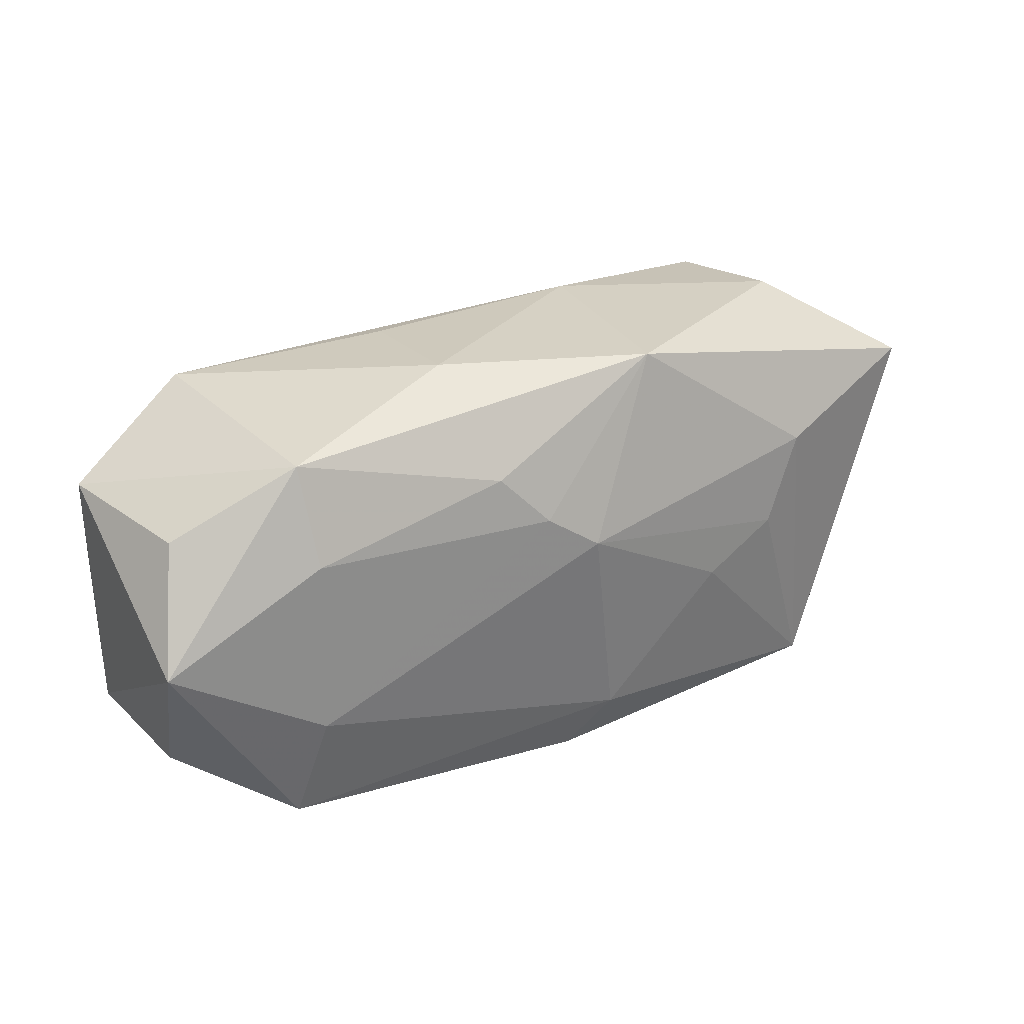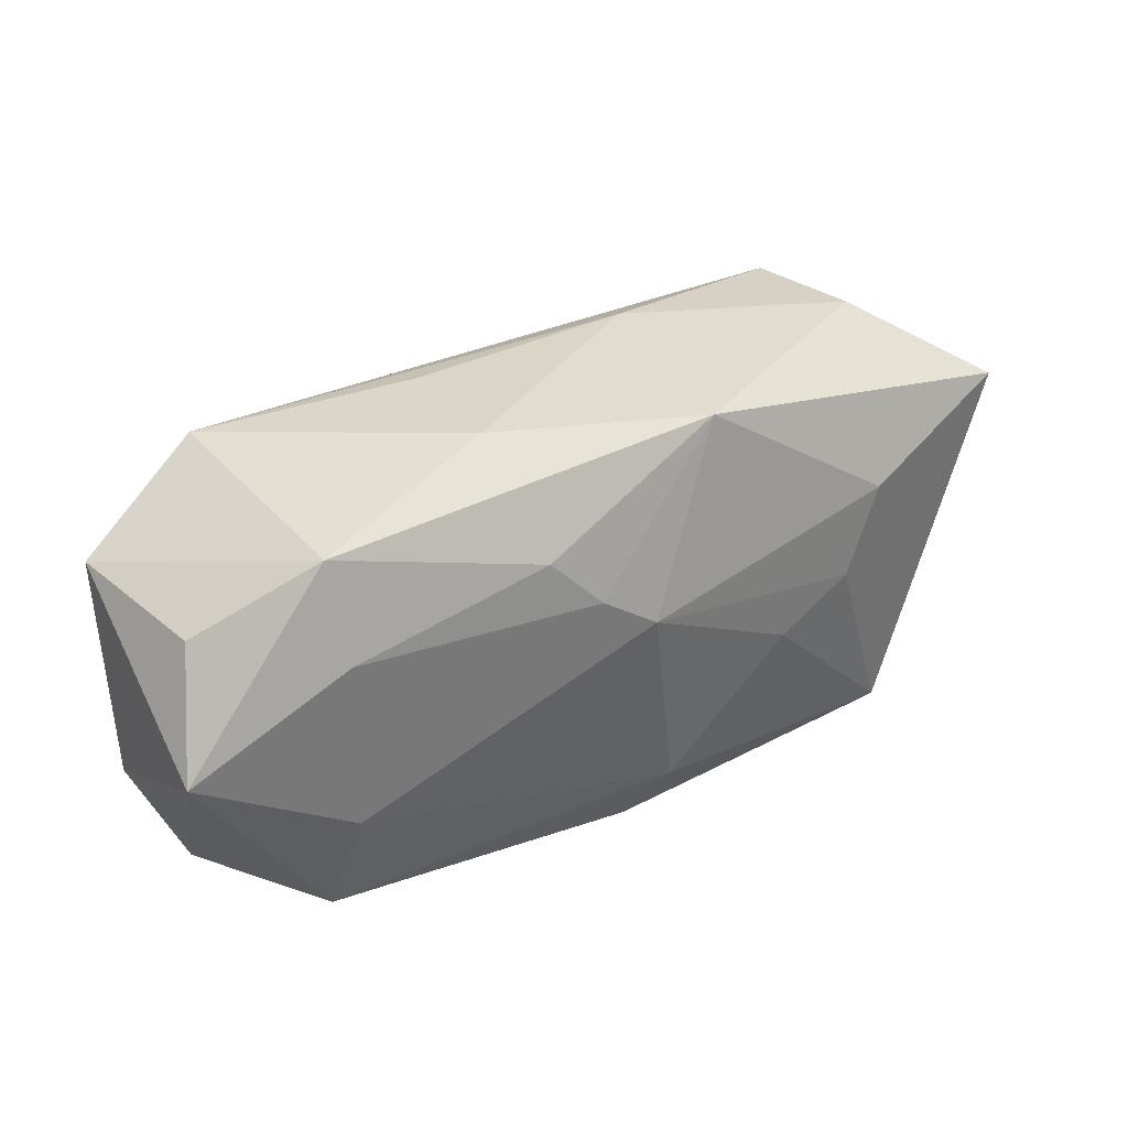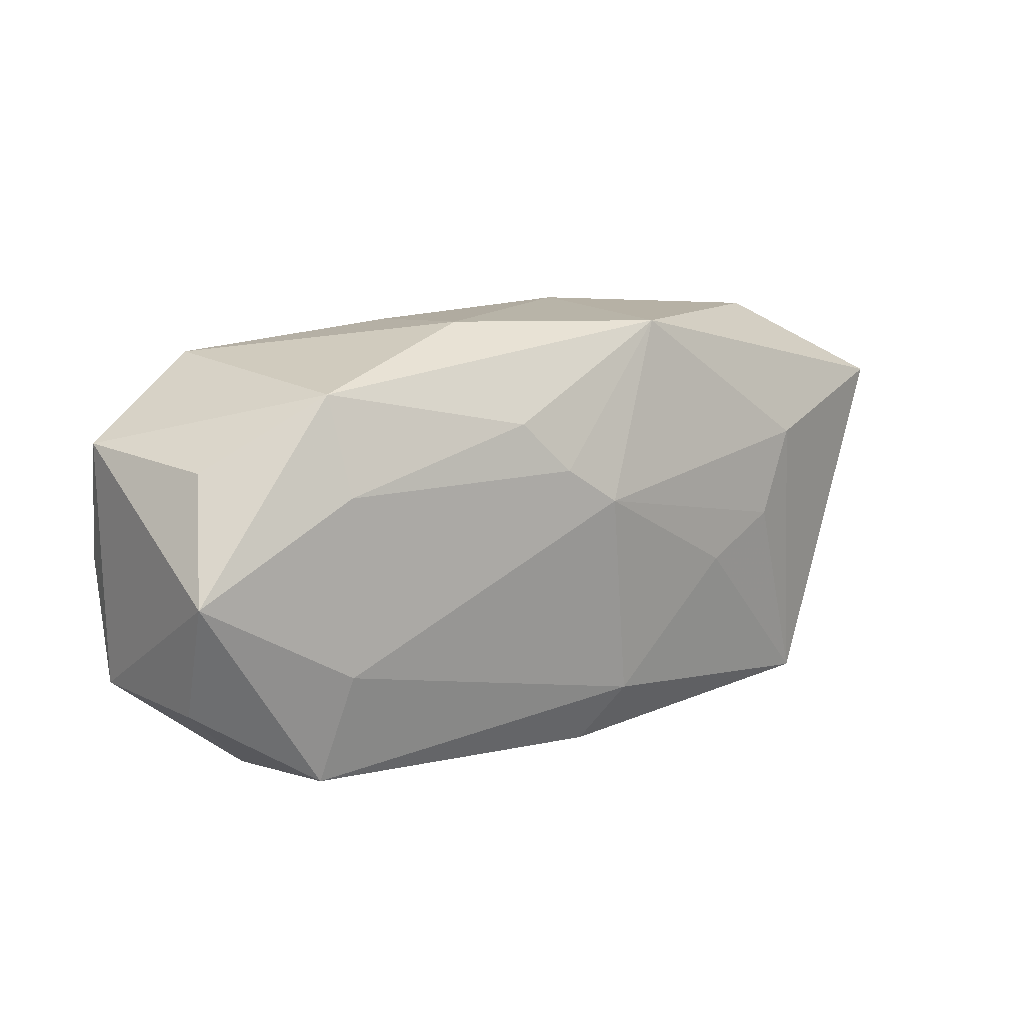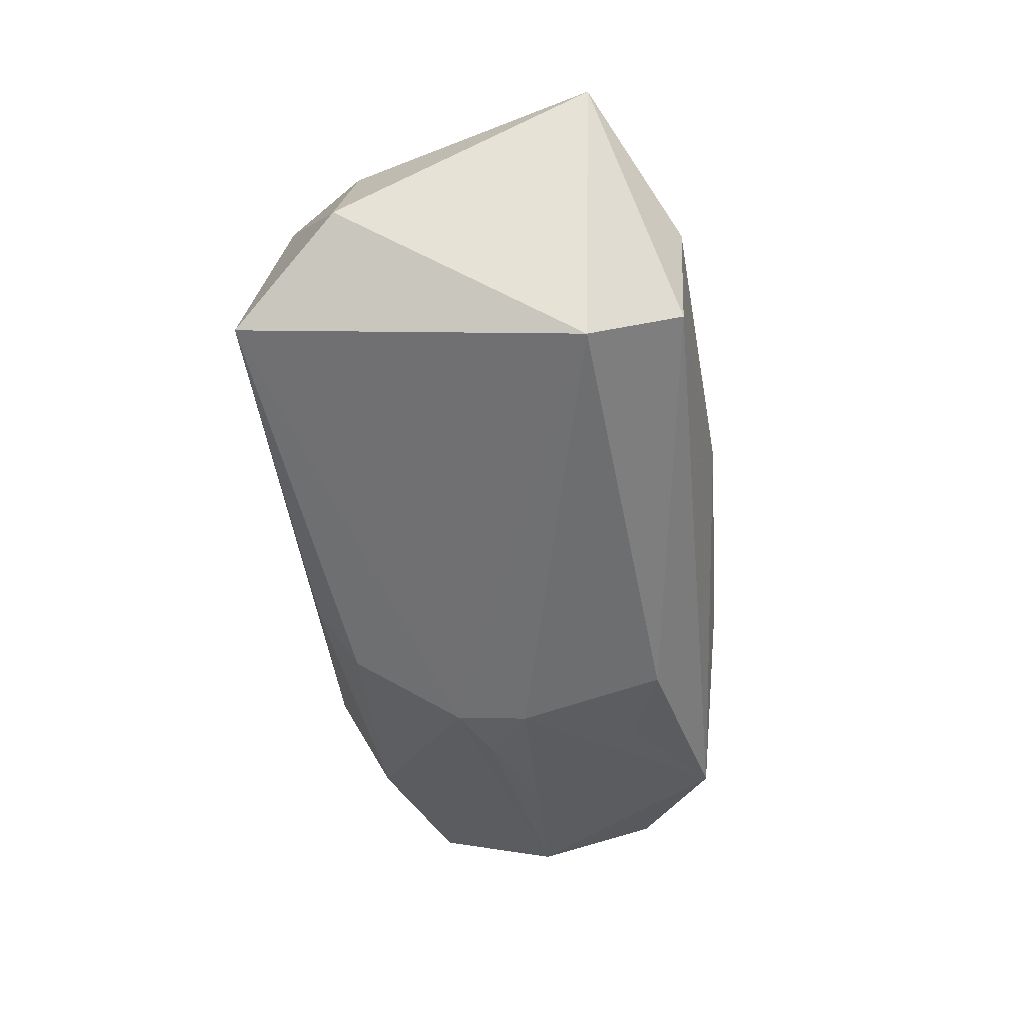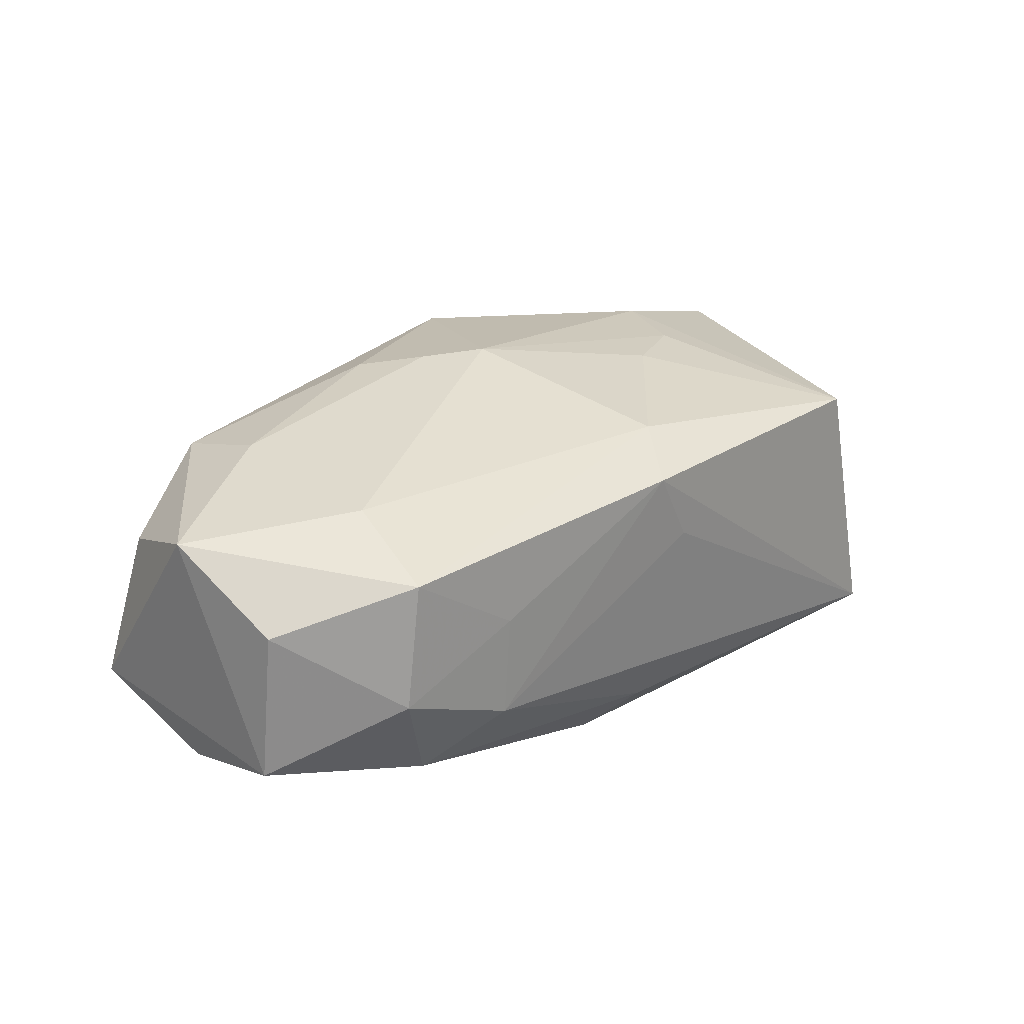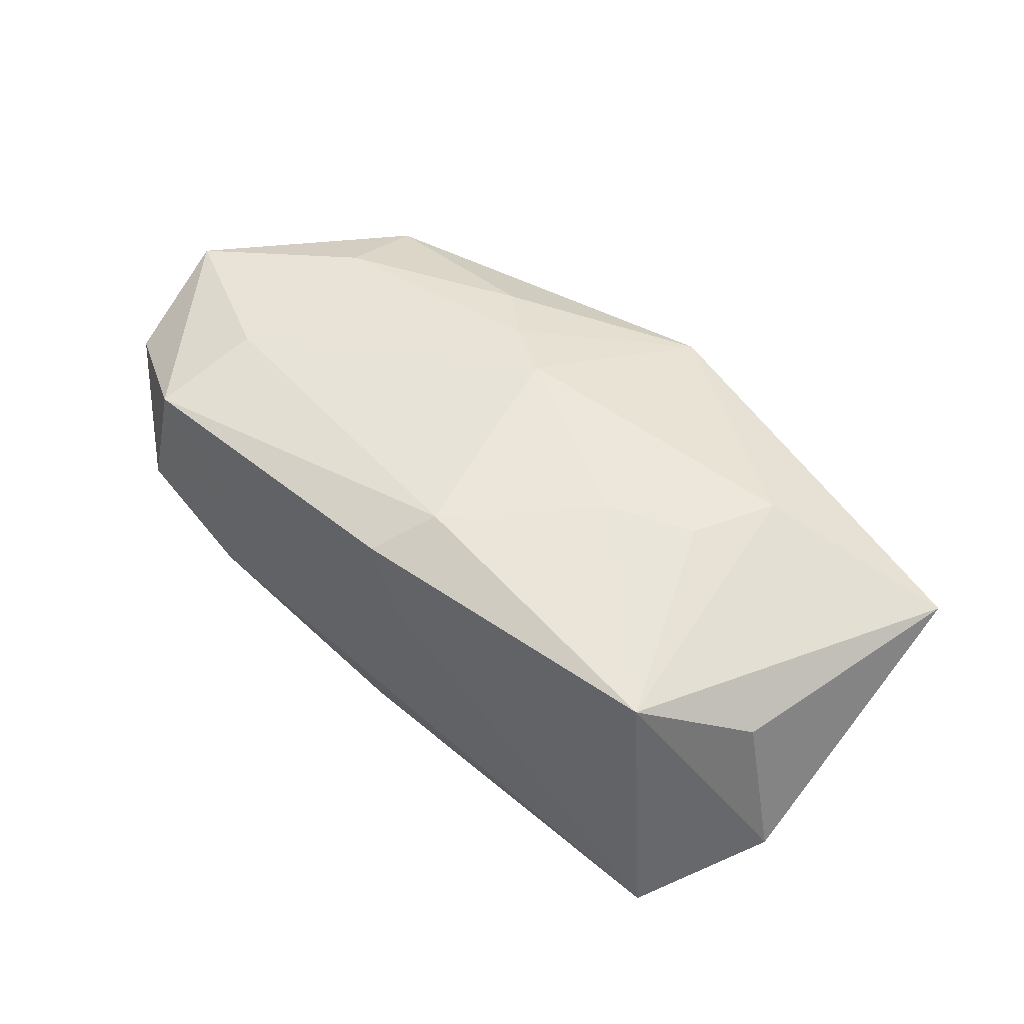
<metadata>
{"format":"obj","ext":"obj","renderer":"f3d","projection":"perspective","resolution":1024,"background":"white","views":[{"elev":25.5,"azim":-28.2,"up":"+Y"},{"elev":32.9,"azim":-27.8,"up":"+Y"},{"elev":11.8,"azim":-34.4,"up":"+Y"},{"elev":-55.0,"azim":96.6,"up":"+Z"},{"elev":30.2,"azim":-44.0,"up":"+Z"},{"elev":47.3,"azim":39.3,"up":"+Z"}]}
</metadata>
<code>
v -0.01783 -0.01757 -0.002916
v 0.006707 0.01797 0.01172
v -0.01064 -0.005516 -0.01427
v 0.02869 -0.01757 -0.01265
v 0.003244 -0.01286 0.01301
v -0.0366 0.00962 -0.003458
v -0.00086 -0.0165 -0.01017
v 0.01334 -0.003006 0.01282
v 0.008093 0.01849 -0.004971
v -0.02318 0.006544 0.01358
v 0.01977 0.0001092 0.0117
v -0.03318 0.008639 0.008076
v 0.03525 -0.009246 -0.007648
v -0.004141 0.006886 0.01511
v -0.01646 0.009548 -0.01138
v -0.03553 -0.000577 0.0125
v -0.009786 0.01843 0.007042
v -0.03459 -0.01002 0.008043
v 0.000239 -0.01736 0.01084
v -0.02377 0.01417 0.01109
v 0.03734 0.01089 0.005279
v -0.02355 -0.01409 -0.007239
v -0.01108 0.0003041 -0.01467
v -0.004266 -0.01342 -0.01348
v -0.00804 0.01088 0.01427
v -0.02255 9.718e-05 -0.01151
v -0.009873 0.01773 -0.003896
v -0.009867 0.01202 -0.01247
v 0.03225 -0.008543 0.004234
v -0.02325 -0.007517 0.01341
v -0.0359 -0.009971 -0.003826
v 0.0228 0.007043 0.01101
v -0.02709 -0.01681 0.001601
v -0.0267 0.01573 -0.0075
v 0.002948 -0.01757 0.0049
v 0.02462 0.01665 -0.0103
v 0.0001939 0.003993 0.01542
v 0.02578 -0.0156 0.008683
v -0.01581 -0.003127 -0.01315
v 0.02646 0.009152 -0.01467
v -0.03538 -0.0001464 -0.007407
v -0.01686 -0.01716 0.004949
v 0.02653 0.01733 -0.0004751
v -0.02513 -0.01609 0.01121
f 13 38 4
f 32 38 21
f 32 2 37
f 21 2 32
f 17 2 9
f 36 34 9
f 21 36 43
f 43 2 21
f 36 9 43
f 43 9 2
f 21 38 29
f 29 13 21
f 38 13 29
f 31 16 6
f 27 34 17
f 17 9 27
f 27 9 34
f 16 44 30
f 18 16 31
f 18 44 16
f 12 6 16
f 41 6 34
f 34 26 41
f 31 6 41
f 41 22 31
f 23 26 34
f 38 32 11
f 11 8 38
f 11 32 37
f 37 8 11
f 38 8 5
f 5 8 37
f 37 30 5
f 5 30 44
f 24 22 3
f 22 41 3
f 4 24 3
f 7 24 4
f 7 22 24
f 14 30 37
f 37 2 14
f 2 25 14
f 10 14 25
f 16 30 10
f 30 14 10
f 31 22 33
f 33 18 31
f 44 18 33
f 34 6 20
f 6 12 20
f 17 34 20
f 20 2 17
f 20 25 2
f 20 10 25
f 20 12 16
f 16 10 20
f 4 3 40
f 40 3 23
f 40 13 4
f 40 36 21
f 21 13 40
f 38 5 19
f 19 5 44
f 4 38 19
f 19 35 4
f 39 41 26
f 39 3 41
f 26 23 39
f 23 3 39
f 35 19 1
f 4 35 1
f 1 7 4
f 22 7 1
f 1 33 22
f 28 40 23
f 36 40 28
f 28 34 36
f 33 1 42
f 42 1 19
f 44 33 42
f 42 19 44
f 15 23 34
f 34 28 15
f 15 28 23

</code>
